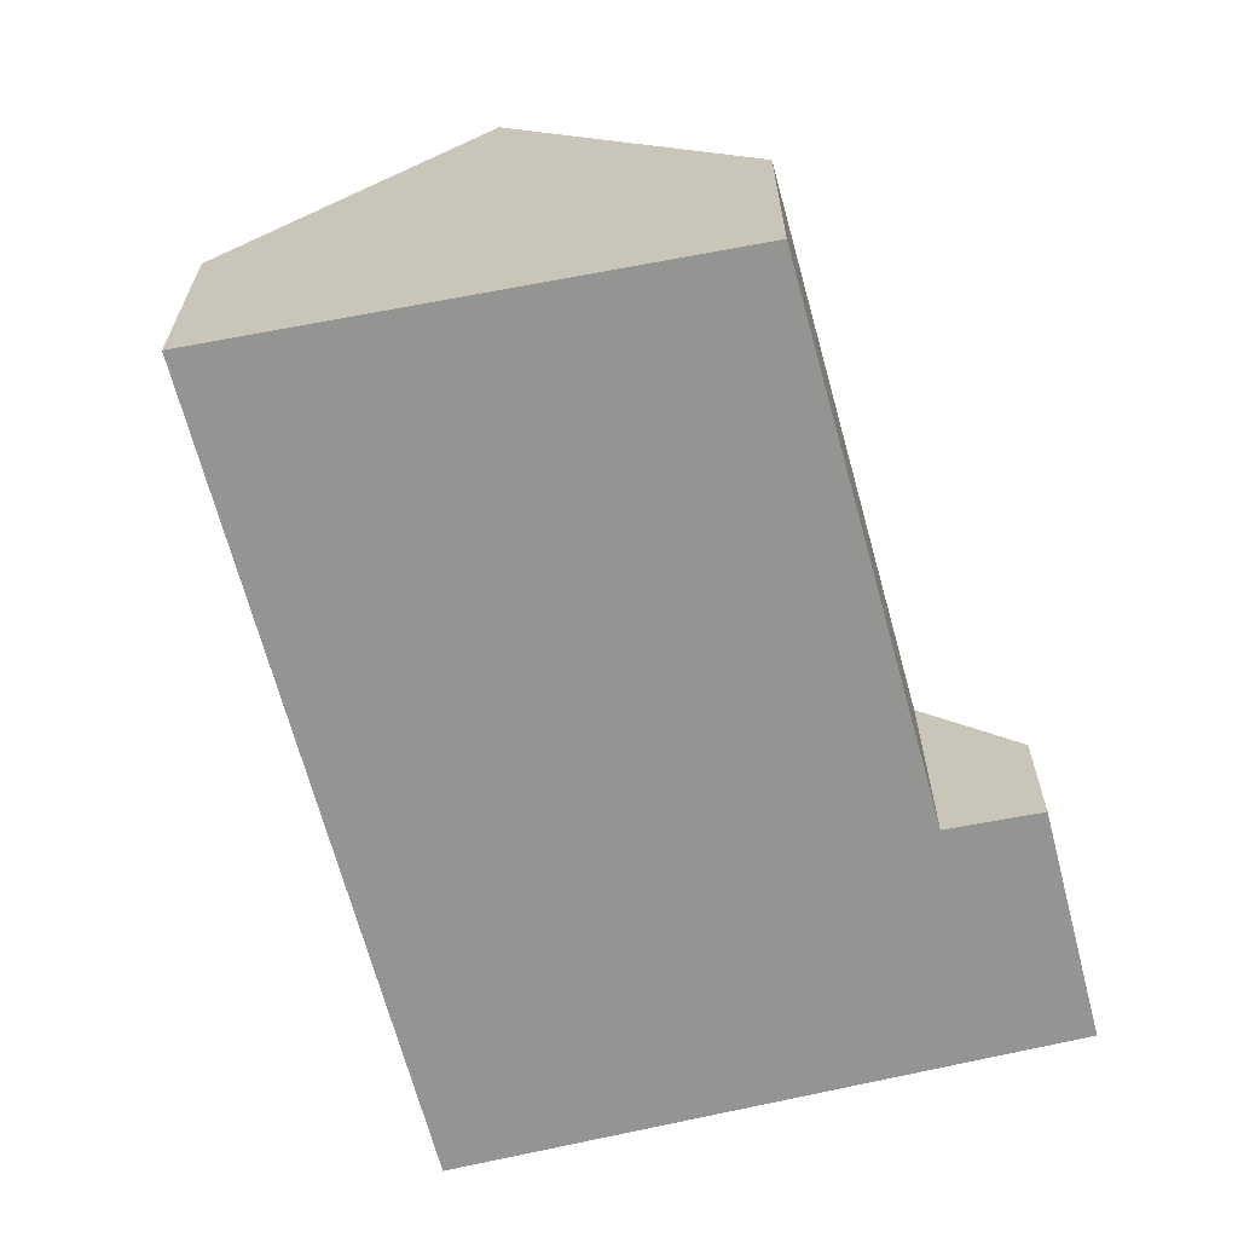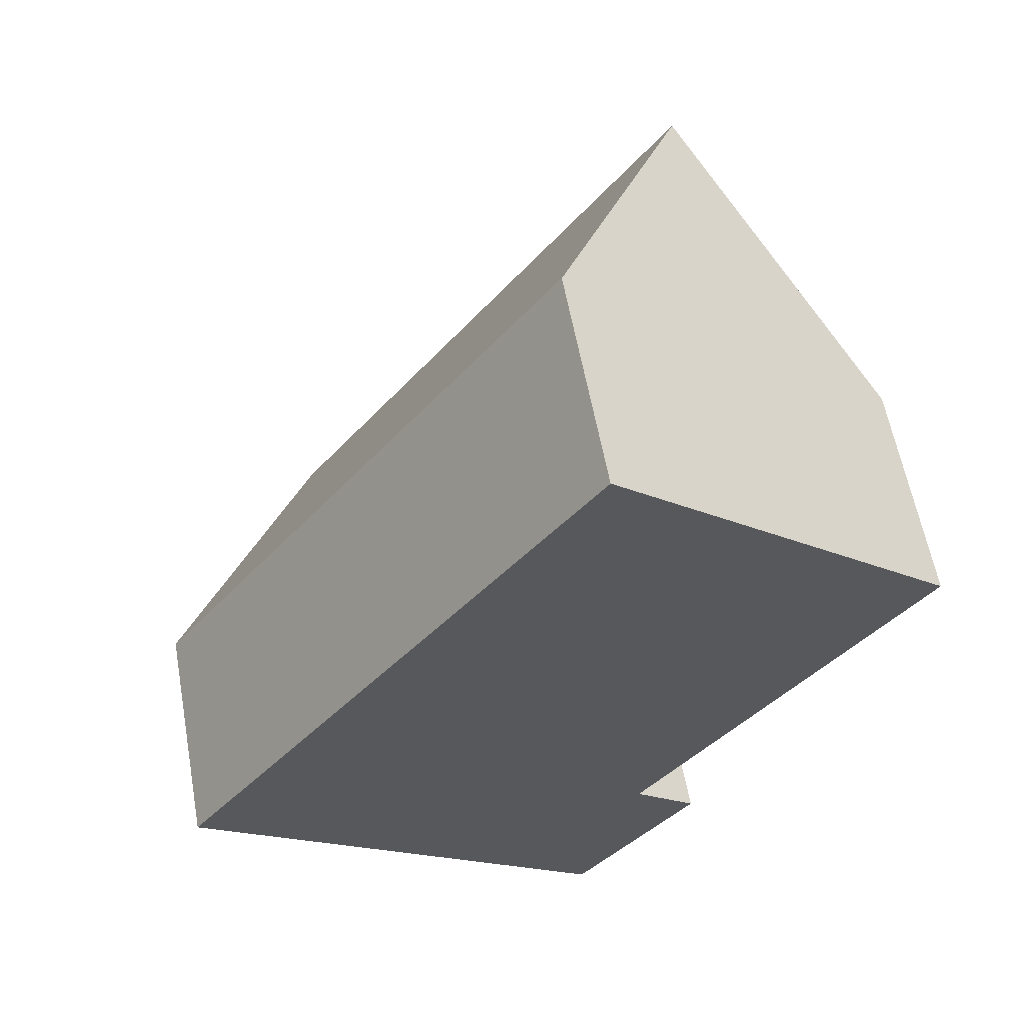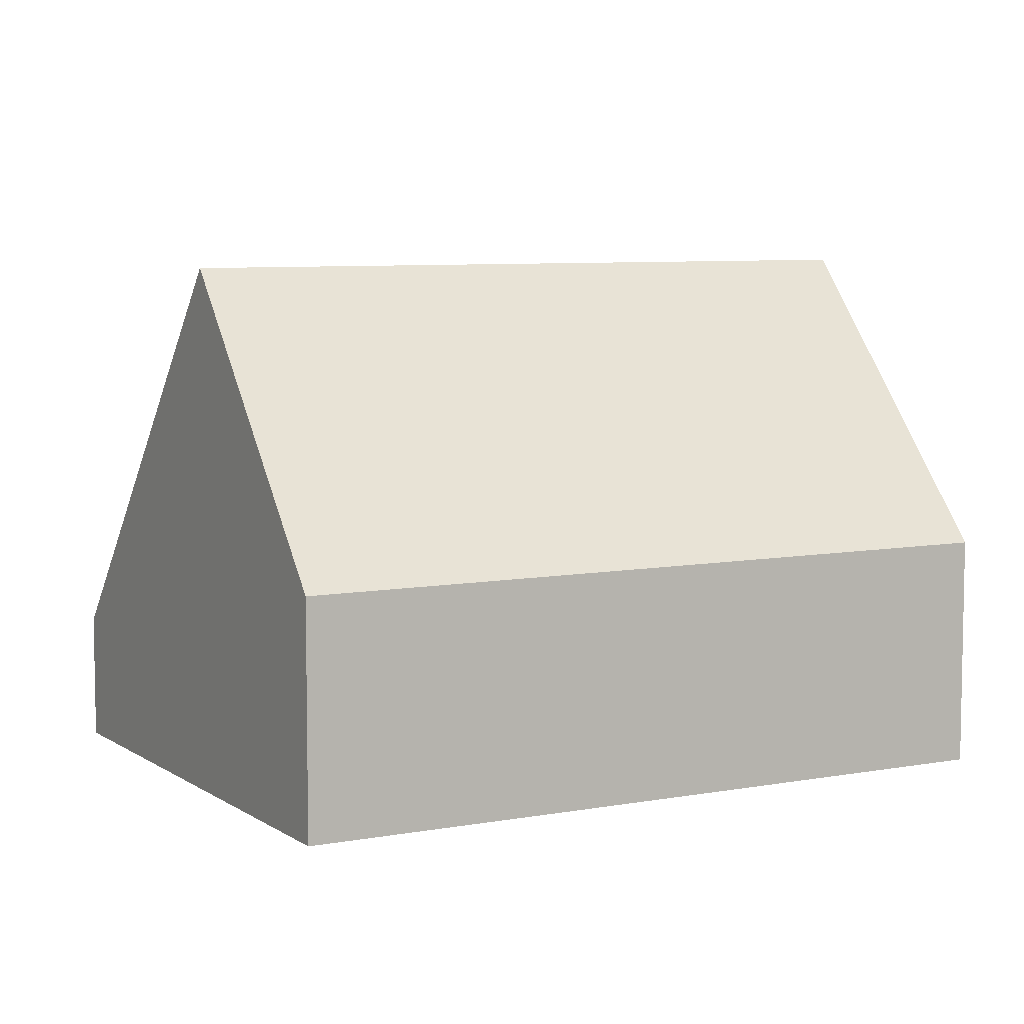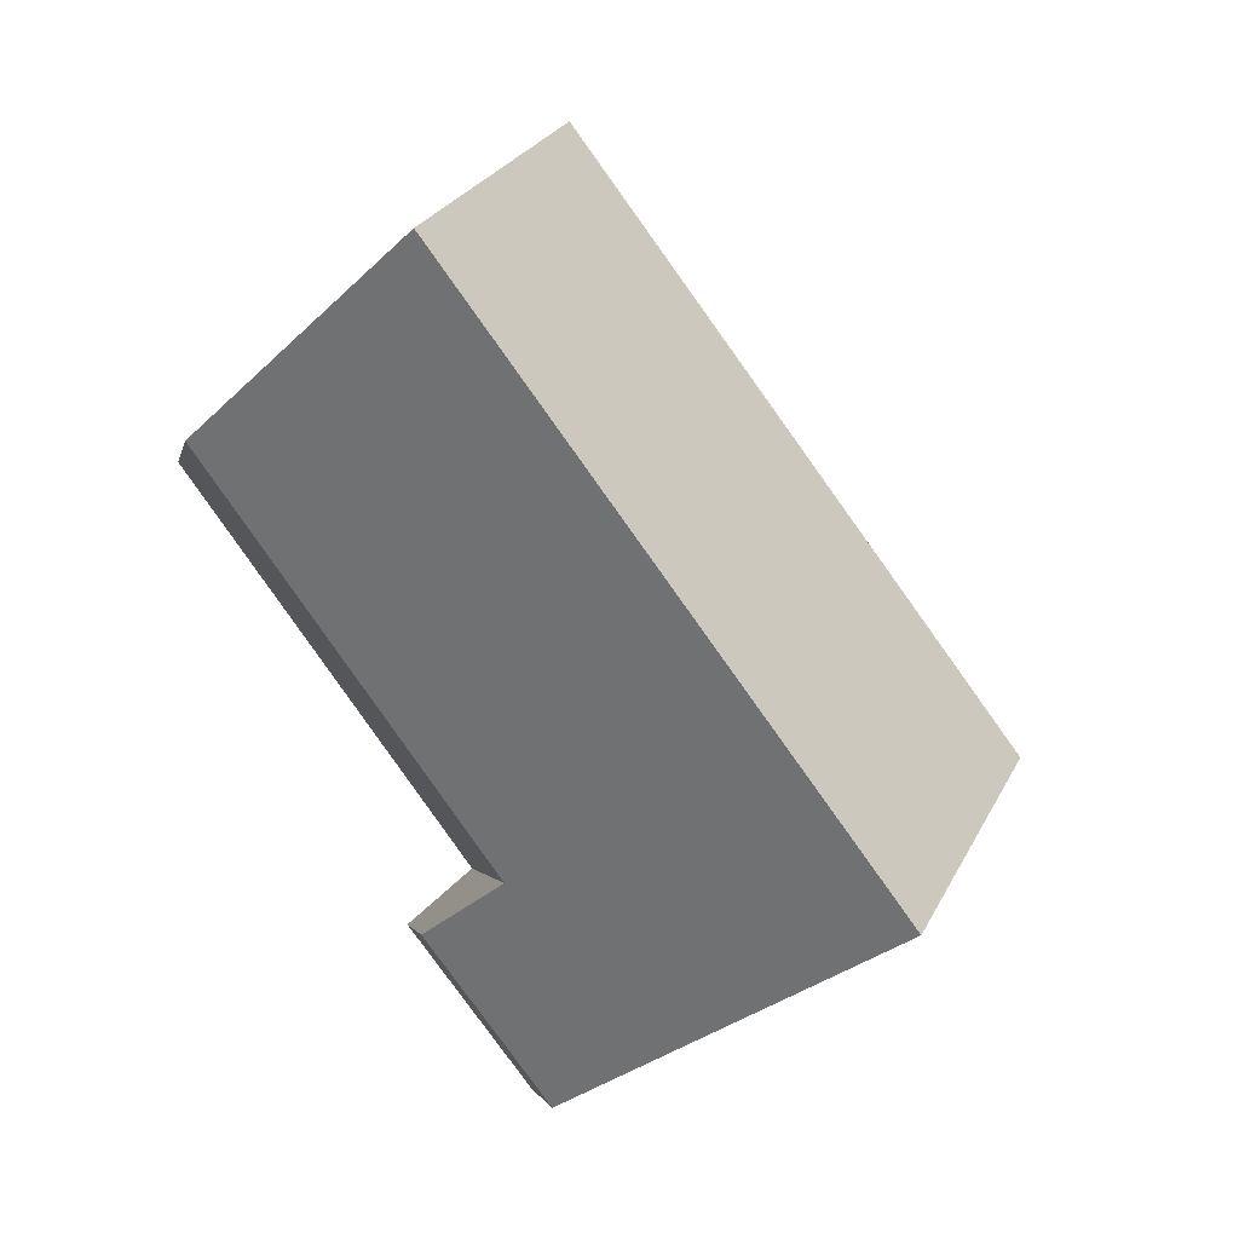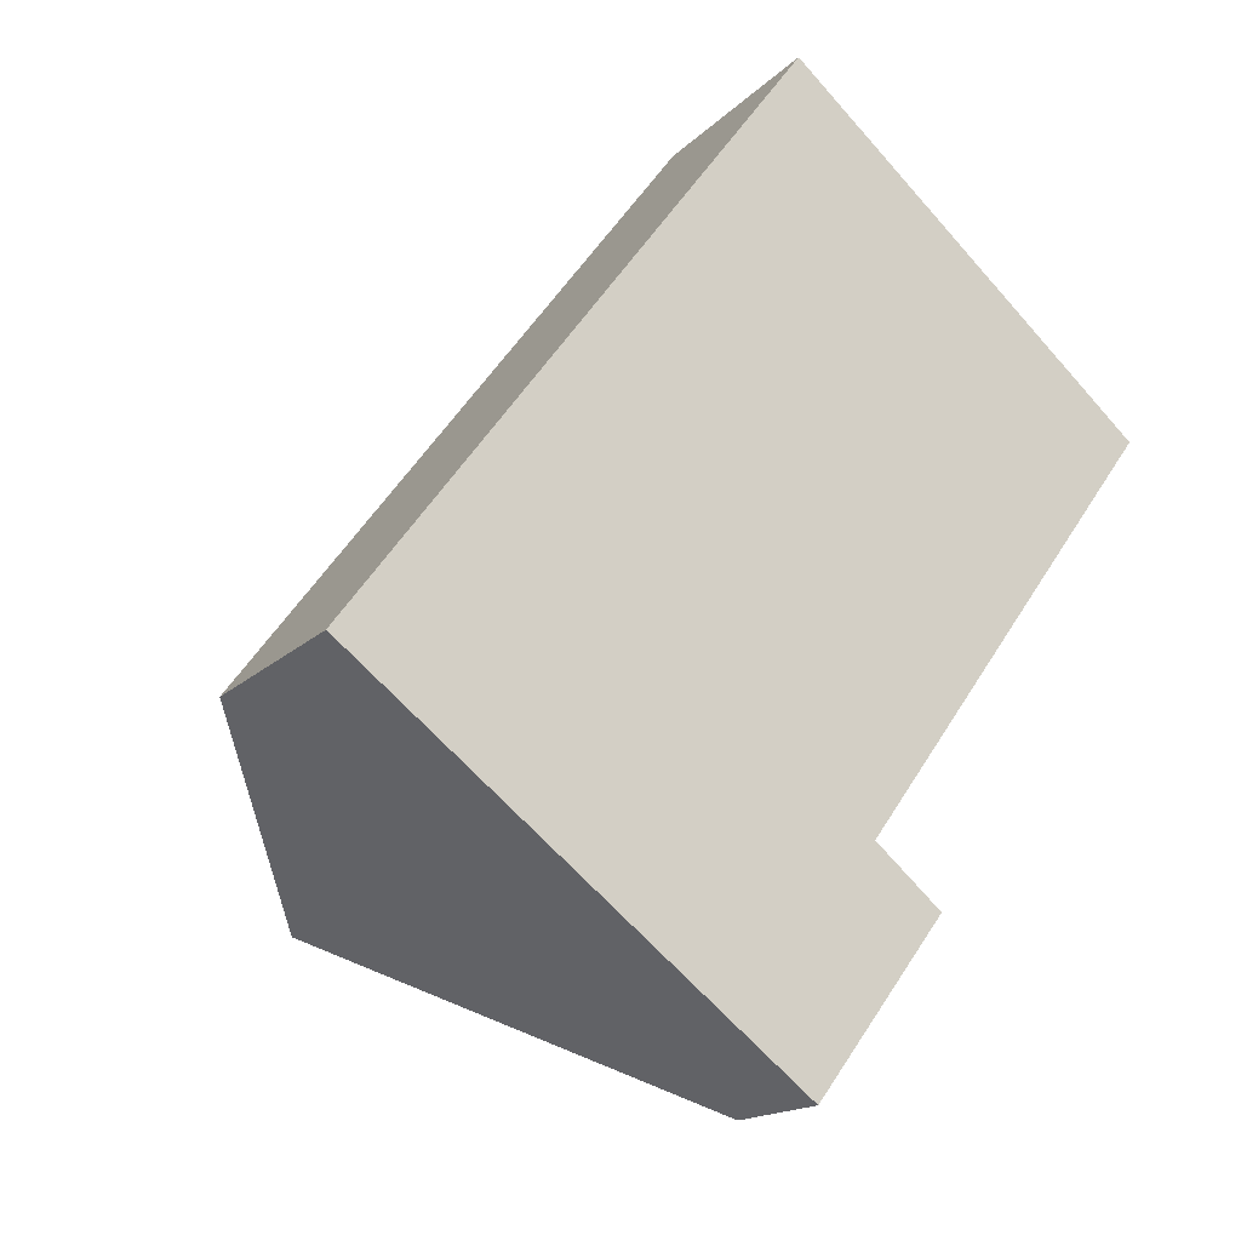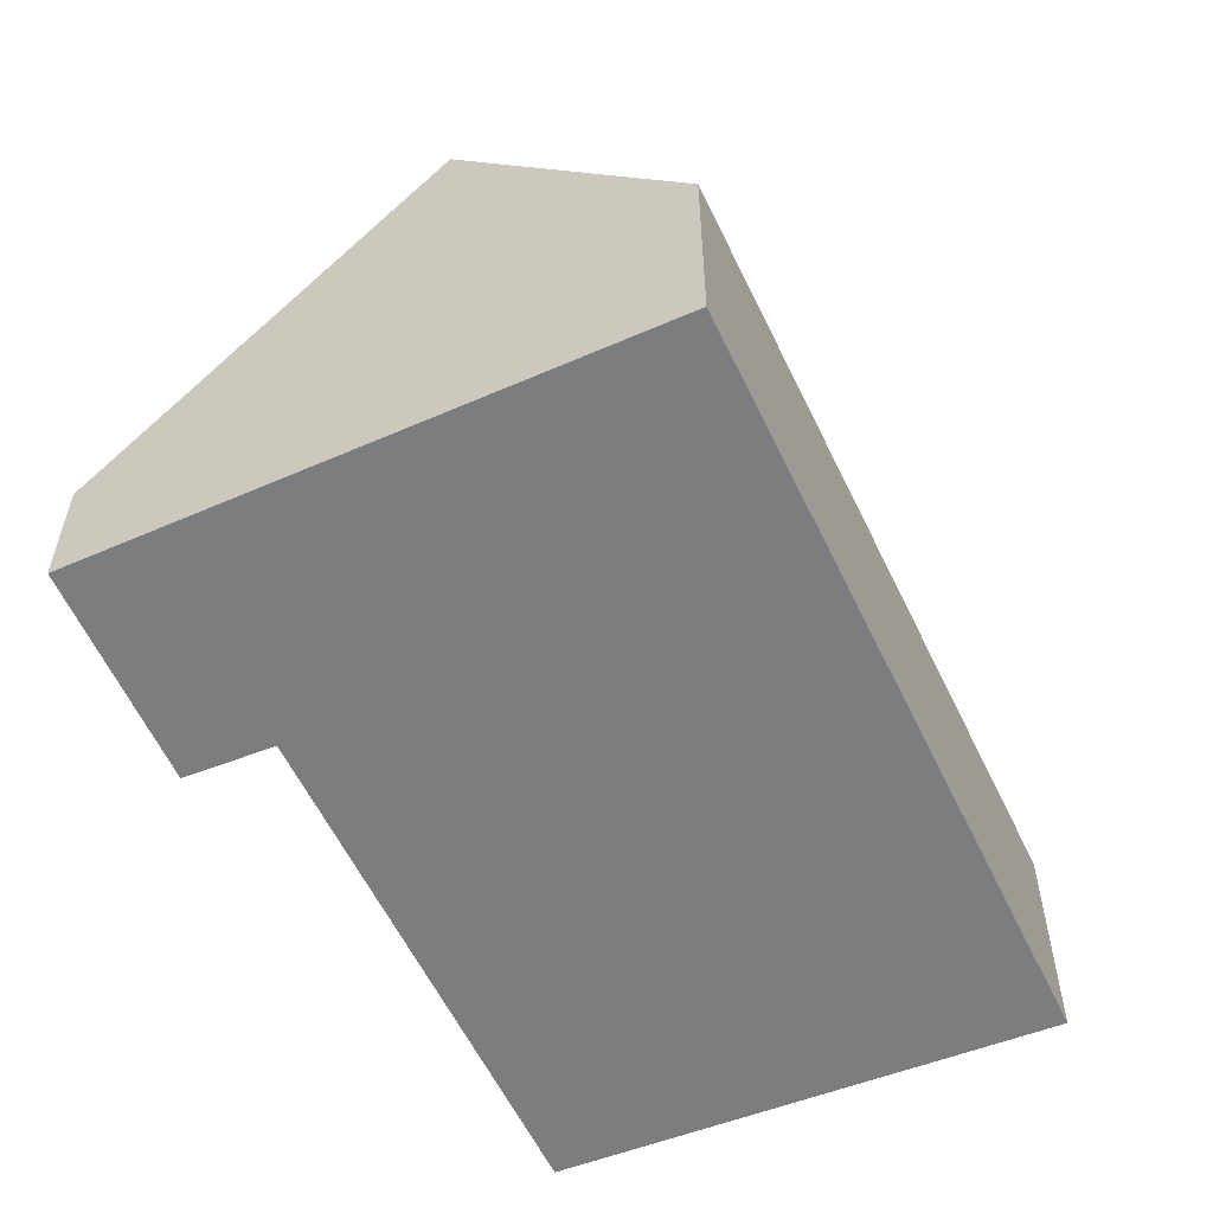
<metadata>
{"format":"obj","ext":"obj","renderer":"f3d","projection":"perspective","resolution":1024,"background":"white","views":[{"elev":-67.0,"azim":51.3,"up":"+Y"},{"elev":59.5,"azim":-10.3,"up":"+Z"},{"elev":7.2,"azim":-81.9,"up":"+Y"},{"elev":-1.6,"azim":169.4,"up":"+Z"},{"elev":-16.4,"azim":-28.5,"up":"+Z"},{"elev":-59.0,"azim":-118.2,"up":"+Y"}]}
</metadata>
<code>
v  0 2.24 1.372e-16
v  6.035 5.041 4.337
v  1.816 5.041 -1.4
v  4.295 2.24 5.84
v  7.762 2.26 2.845
v  4.886 2.223 -1.118
v  4.952 2.118 -1.174
v  5.524 1.202 -1.66
v  3.71 2.118 -2.861
v  4.283 1.234 -3.303
v  4.283 2.023e-16 -3.303
v  3.71 1.752e-16 -2.861
v  1.816 8.573e-17 -1.4
v  0 0 0
v  4.295 -3.576e-16 5.84
v  6.035 -2.656e-16 4.337
v  7.762 -1.742e-16 2.845
v  4.886 6.846e-17 -1.118
v  5.524 1.016e-16 -1.66
v  4.952 7.189e-17 -1.174
g defaultobject
f 1 2 3
f 2 1 4
f 5 3 2
f 3 5 6
f 3 6 7
f 3 7 8
f 3 8 9
f 9 8 10
f 11 9 10
f 9 11 3
f 3 11 12
f 3 12 13
f 3 13 1
f 1 13 14
f 14 4 1
f 4 14 15
f 4 5 2
f 5 4 15
f 5 15 16
f 5 16 17
f 18 7 6
f 7 18 8
f 8 18 19
f 19 18 20
f 17 6 5
f 6 17 18
f 8 11 10
f 11 8 19
f 19 12 11
f 12 19 13
f 13 19 14
f 14 19 18
f 14 18 15
f 18 19 20
f 15 18 17
f 15 17 16

</code>
